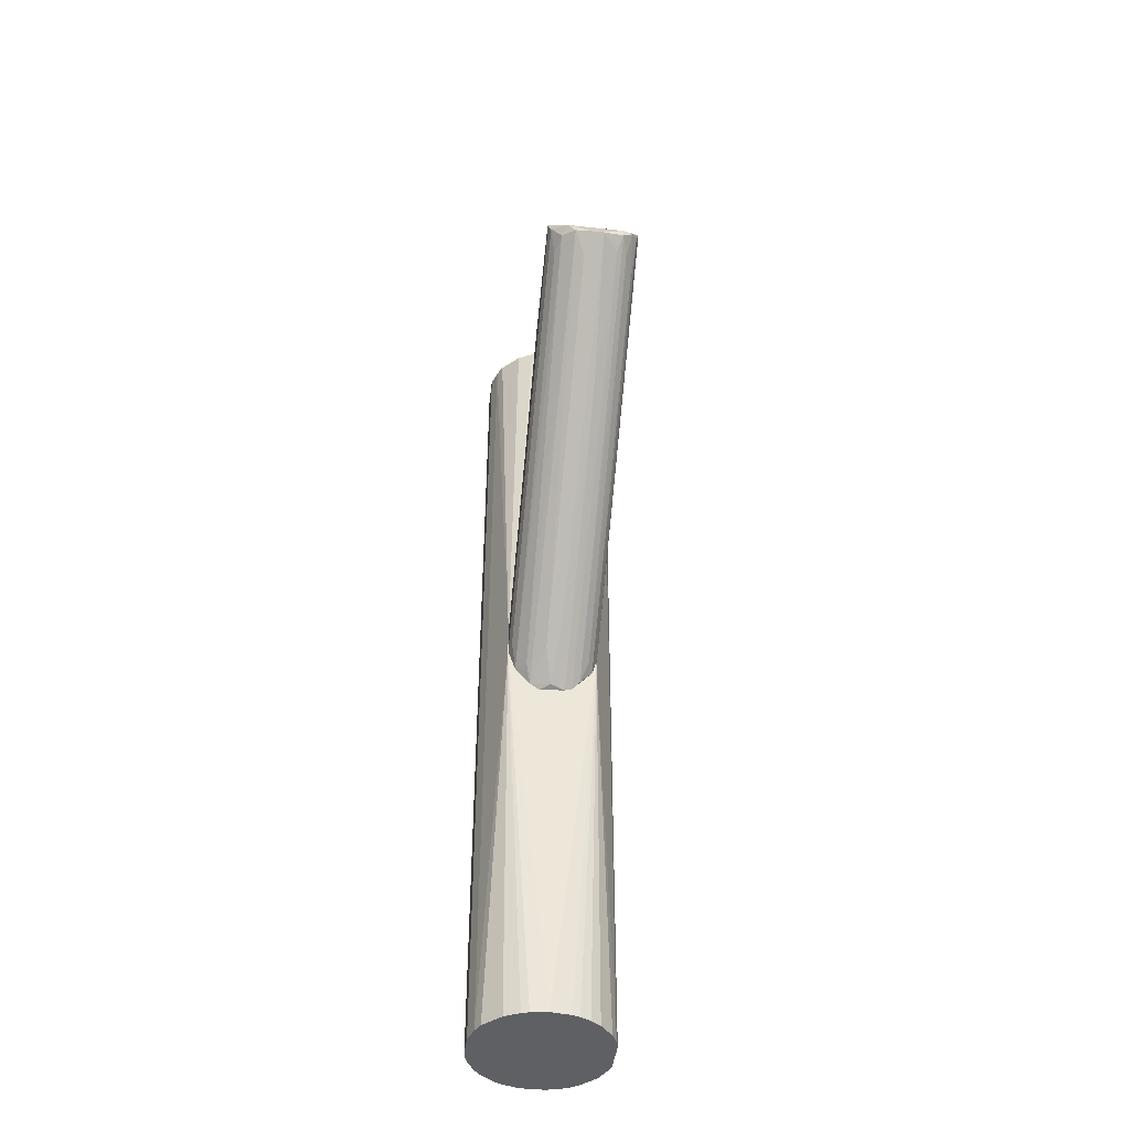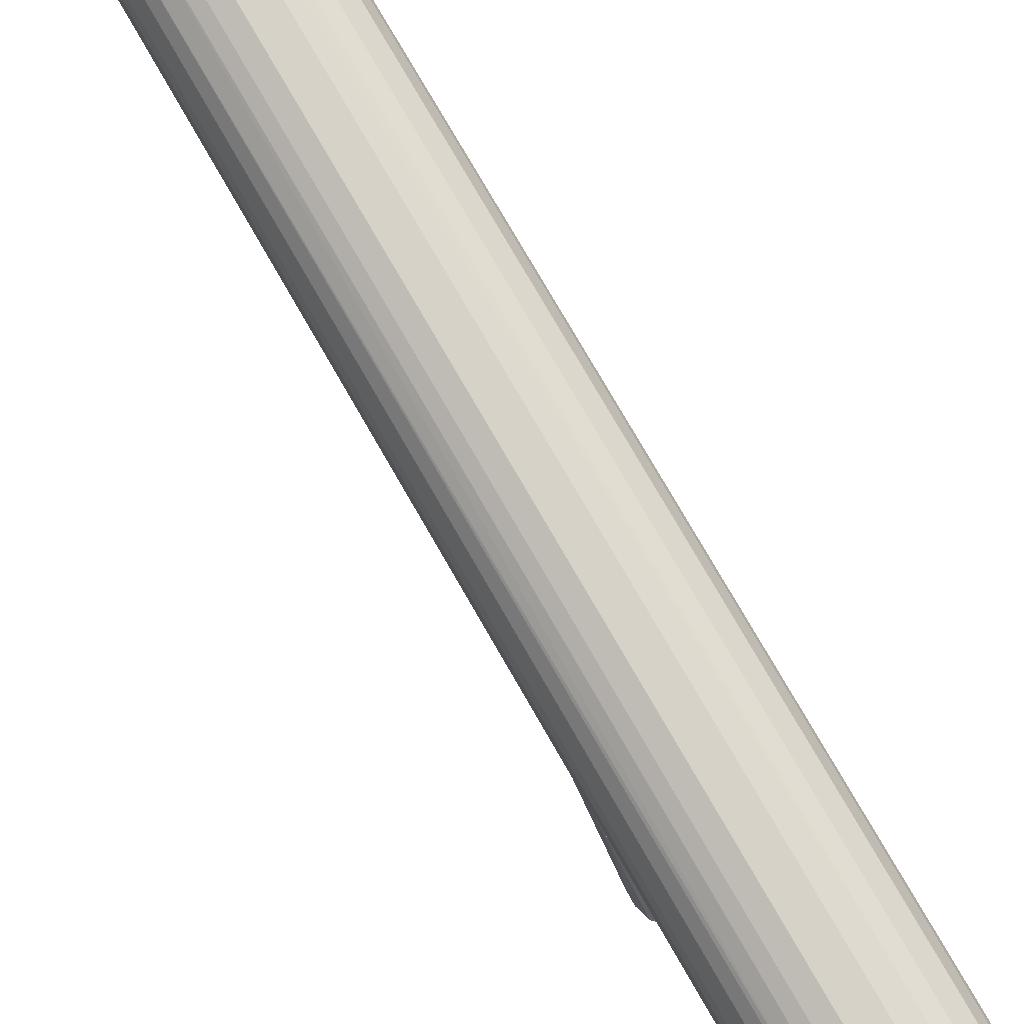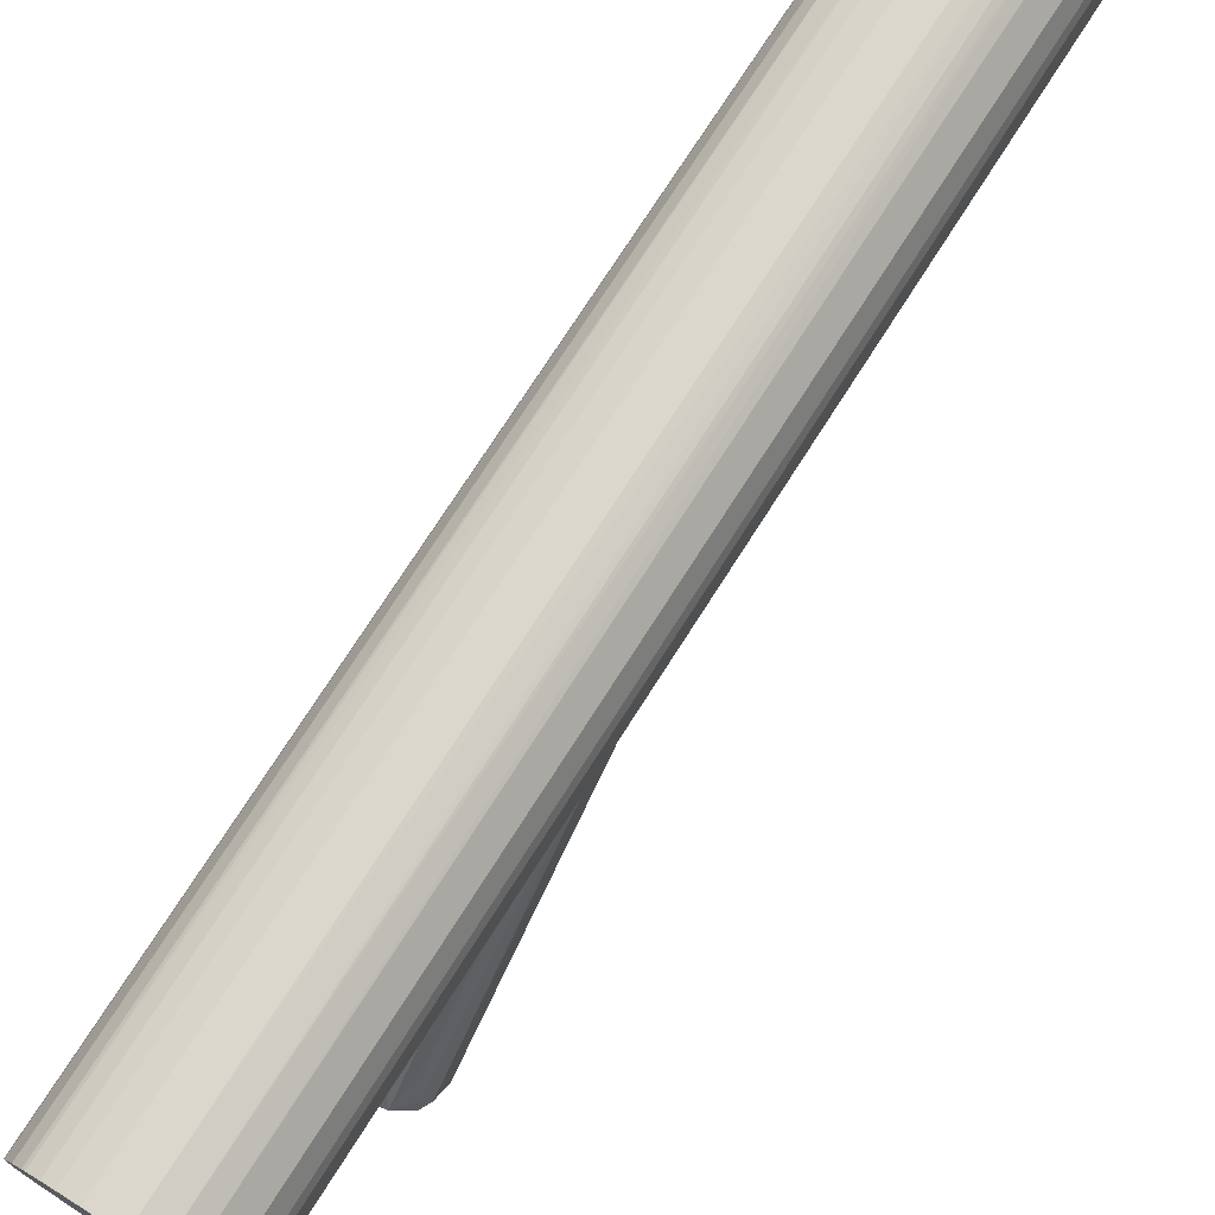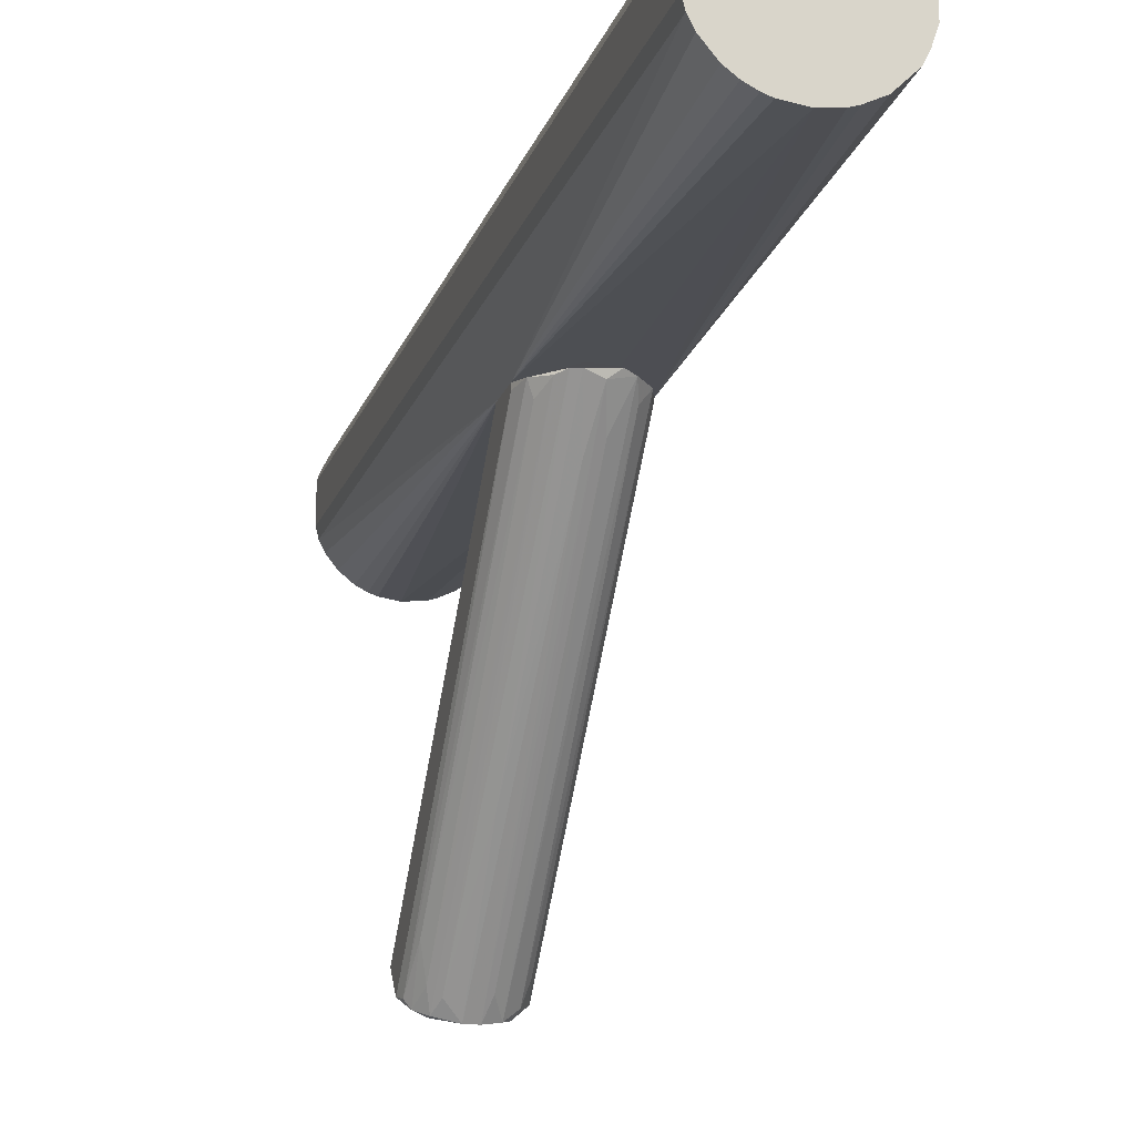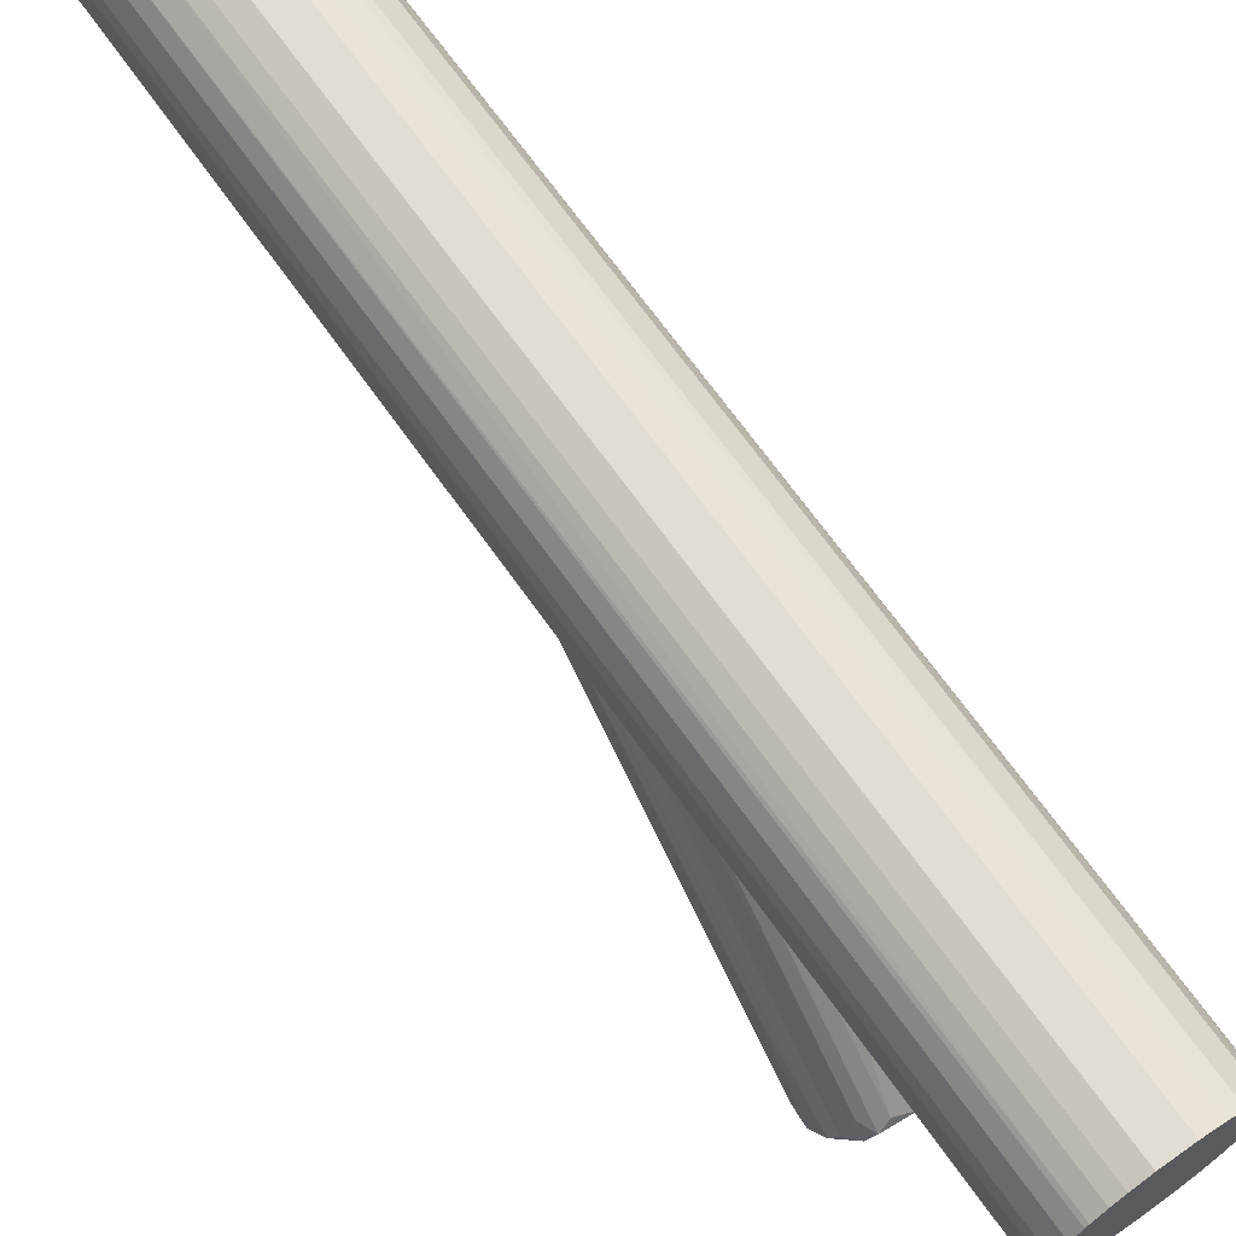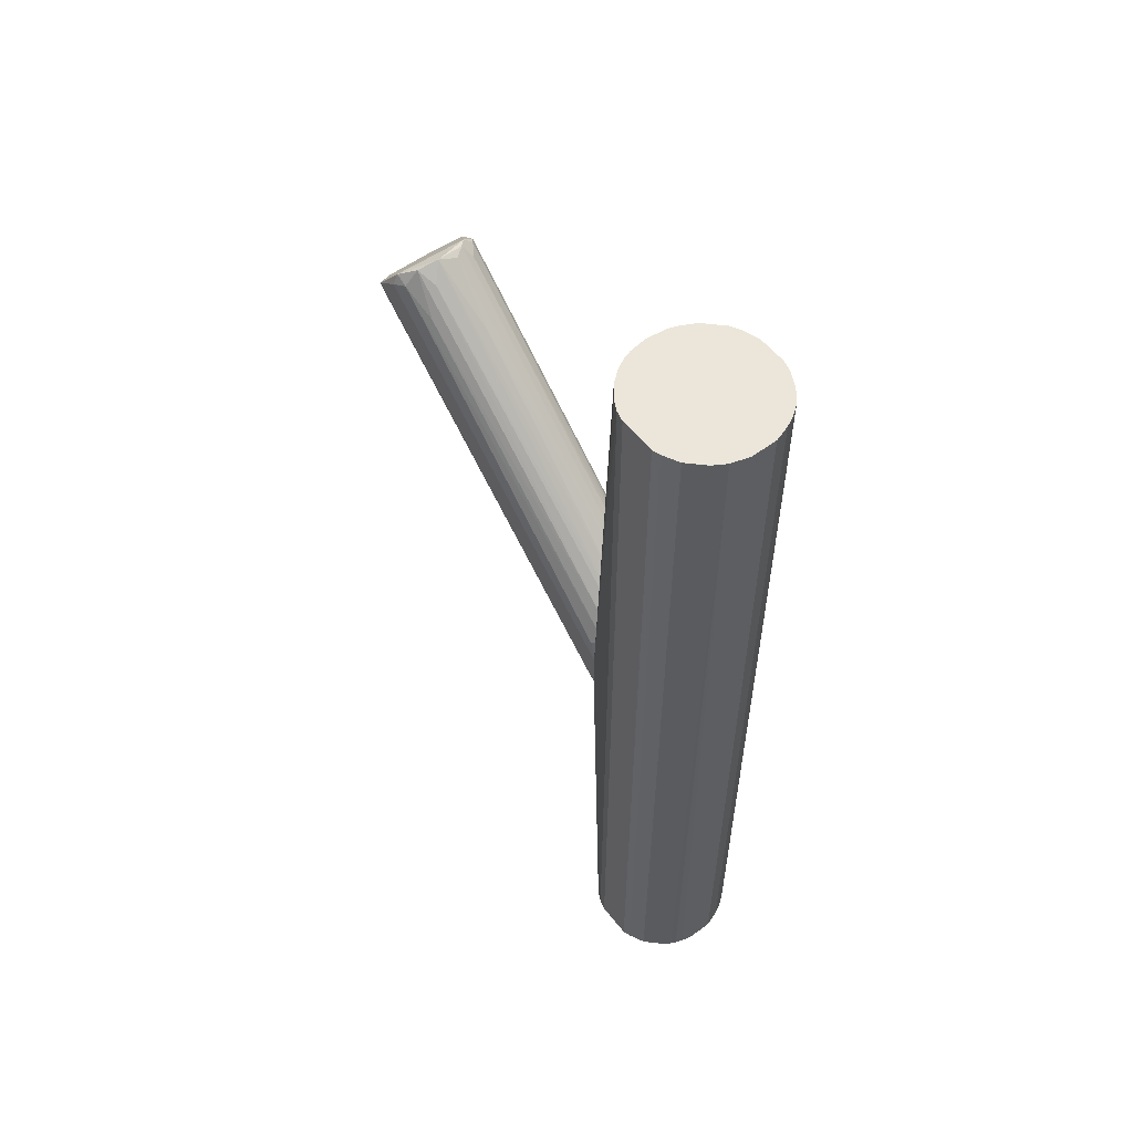
<metadata>
{"format":"obj","ext":"obj","renderer":"f3d","projection":"perspective","resolution":1024,"background":"white","views":[{"elev":-43.2,"azim":-7.3,"up":"+Z"},{"elev":77.7,"azim":-30.0,"up":"+Y"},{"elev":73.4,"azim":32.4,"up":"+Y"},{"elev":-17.2,"azim":164.1,"up":"+Y"},{"elev":68.2,"azim":-35.2,"up":"+Y"},{"elev":55.8,"azim":142.3,"up":"+Z"}]}
</metadata>
<code>
o convex_0
v 0.002244 0.09895 0.06591
v -0.006338 -0.2764 0.2521
v 0.007979 -0.2764 0.2521
v 0.01371 0.1133 -0.08883
v -0.05219 0.1133 -0.03721
v -0.04359 -0.2162 0.3151
v 0.05096 -0.2276 0.3037
v 0.05096 0.1162 -0.04009
v -0.04932 -0.2563 0.275
v 0.007979 -0.2047 0.3324
v 0.03949 0.1162 0.02868
v 0.04236 -0.2649 0.2693
v -0.02639 0.1133 -0.08309
v -0.03786 0.1162 0.03152
v -0.02353 -0.2076 0.3295
v 0.0309 0.1104 -0.07736
v -0.05219 -0.1445 0.2263
v 0.0309 -0.2104 0.3266
v -0.03786 -0.262 0.2578
v -0.04932 0.1162 0.008642
v 0.05096 0.1162 6.6e-05
v 0.05096 -0.2534 0.2836
v -0.04359 0.1133 -0.06302
v -0.05219 -0.2477 0.2922
v 0.01944 0.1076 0.05445
v -0.01493 0.1162 0.04872
v 0.02516 -0.2592 0.2435
v 0.04523 0.1133 -0.06013
v -0.003471 0.1076 -0.08594
v 0.04523 -0.2133 0.3094
v -0.02353 -0.2735 0.255
v 0.04523 -0.2276 0.3151
v -0.01207 -0.199 0.3266
v -0.01493 0.1162 -0.08883
v 0.03664 -0.2506 0.2464
v -0.03213 -0.2706 0.2665
v -0.01207 0.07605 -0.05728
v -0.05219 0.1162 -0.005665
v -0.04932 -0.2248 0.3094
v 0.04809 0.1075 0.02006
v -0.03213 -0.2162 0.3266
v 0.04809 -0.2563 0.2722
v -0.03213 0.08462 0.06591
v -0.03213 -0.199 0.3151
v 0.0309 0.09895 0.05445
v -0.03213 0.09895 -0.0659
v 0.0223 -0.1904 0.3152
v 0.05096 0.1104 -0.04009
v 0.0223 0.1133 -0.08594
v 0.0309 -0.2706 0.2664
v -0.04359 0.1162 0.02299
v -0.05219 -0.242 0.275
v -0.04932 0.09891 -0.03721
v 0.01371 0.1133 0.05165
v 0.01371 -0.1417 0.1346
v 0.03949 -0.1761 0.2865
v 0.03949 0.09895 -0.05728
v 0.04523 -0.2191 0.232
v 0.0309 -0.2706 0.2579
v -0.04359 -0.242 0.2492
v -0.02353 0.1018 0.05738
v -0.01207 -0.2563 0.235
v 0.002244 0.06168 -0.04582
v -0.003471 -0.1388 0.2751
f 26 33 64
f 11 8 14
f 14 8 20
f 7 8 21
f 8 11 21
f 8 7 22
f 17 5 24
f 11 14 26
f 18 10 32
f 22 7 32
f 30 18 32
f 7 30 32
f 15 10 33
f 26 15 33
f 20 8 34
f 13 23 34
f 4 29 34
f 29 13 34
f 2 3 36
f 9 19 36
f 24 9 36
f 19 31 36
f 31 2 36
f 32 24 36
f 13 29 37
f 31 13 37
f 5 17 38
f 17 20 38
f 23 5 38
f 20 34 38
f 34 23 38
f 20 17 39
f 17 24 39
f 7 21 40
f 21 11 40
f 11 30 40
f 30 7 40
f 10 15 41
f 32 10 41
f 24 32 41
f 6 39 41
f 39 24 41
f 22 12 42
f 14 6 44
f 6 41 44
f 41 15 44
f 43 14 44
f 15 43 44
f 11 25 45
f 19 23 46
f 23 13 46
f 31 19 46
f 13 31 46
f 10 18 47
f 18 45 47
f 45 25 47
f 8 22 48
f 28 8 48
f 22 42 48
f 42 28 48
f 16 27 49
f 8 28 49
f 28 16 49
f 4 34 49
f 34 8 49
f 12 22 50
f 22 32 50
f 36 3 50
f 32 36 50
f 6 14 51
f 14 20 51
f 39 6 51
f 20 39 51
f 9 24 52
f 24 5 52
f 5 23 53
f 52 5 53
f 9 52 53
f 1 10 54
f 25 11 54
f 26 1 54
f 11 26 54
f 10 47 54
f 47 25 54
f 27 3 55
f 4 49 55
f 49 27 55
f 30 11 56
f 18 30 56
f 11 45 56
f 45 18 56
f 16 28 57
f 35 16 57
f 35 57 58
f 12 35 58
f 42 12 58
f 28 42 58
f 57 28 58
f 3 27 59
f 27 16 59
f 35 12 59
f 16 35 59
f 12 50 59
f 50 3 59
f 19 9 60
f 23 19 60
f 53 23 60
f 9 53 60
f 26 14 61
f 15 26 61
f 14 43 61
f 43 15 61
f 29 2 62
f 2 31 62
f 37 29 62
f 31 37 62
f 3 2 63
f 2 29 63
f 29 4 63
f 55 3 63
f 4 55 63
f 10 1 64
f 1 26 64
f 33 10 64
o convex_1
v 0.01371 0.2766 0.5014
v -0.01206 0.1162 -0.09169
v 0.0137 0.1162 -0.09169
v -0.01494 0.2766 -0.5014
v -0.07798 0.1821 0.5014
v 0.07675 0.1792 0.5014
v 0.07675 0.2193 -0.5014
v -0.06651 0.1534 -0.5014
v 0.05382 0.1391 -0.5014
v -0.02067 0.1219 0.5014
v -0.06651 0.2422 -0.5014
v -0.05505 0.2566 0.5014
v 0.06528 0.2451 0.5014
v 0.03949 0.268 -0.5014
v 0.05096 0.1162 -0.002847
v -0.05218 0.1162 -0.005694
v -0.000613 0.119 -0.5014
v 0.07387 0.1678 -0.5014
v 0.04235 0.1305 0.5014
v -0.07798 0.2136 -0.5014
v -0.0751 0.225 0.5014
v -0.01494 0.2766 0.5014
v -0.04358 0.2651 -0.5014
v -0.06651 0.1534 0.5014
v 0.07675 0.2193 0.5014
v 0.06528 0.2451 -0.5014
v 0.04809 0.2623 0.5014
v -0.07798 0.1821 -0.5014
v 0.00225 0.119 0.5014
v -0.04646 0.1334 -0.5014
v 0.06815 0.1563 0.5014
v 0.0137 0.2766 -0.5014
v 0.03089 0.1248 -0.5014
v -0.03213 0.2709 0.5014
v -0.04646 0.1334 0.5014
v 0.03377 0.2709 0.5014
v 0.07675 0.1792 -0.5014
v -0.07798 0.2136 0.5014
v -0.07224 0.1649 0.5014
v -0.07224 0.1649 -0.5014
v -0.02067 0.1219 -0.5014
v -0.06651 0.2422 0.5014
v -0.05791 0.2537 -0.5014
v 0.07387 0.1678 0.5014
v 0.0223 0.1219 0.5014
v 0.05096 0.1162 -0.0429
v 0.04809 0.2623 -0.5014
v -0.0751 0.225 -0.5014
v 0.07387 0.2279 0.5014
v -0.05218 0.1162 -0.03721
v 0.05668 0.142 0.5014
v -0.03213 0.2709 -0.5014
v -0.04358 0.2651 0.5014
v 0.02516 0.2737 -0.5014
v 0.06815 0.1563 -0.5014
v 0.07387 0.2279 -0.5014
v 0.0223 0.1219 -0.5014
v 0.04235 0.1305 -0.5014
v -0.01494 0.1162 0.04575
v -0.02925 0.1248 0.5014
v -0.02925 0.1248 -0.5014
v 0.03377 0.2709 -0.5014
v -0.05791 0.2537 0.5014
v 0.03089 0.1248 0.5014
f 83 109 128
f 65 69 70
f 68 71 72
f 72 71 73
f 70 69 74
f 68 72 75
f 69 65 76
f 65 70 77
f 71 68 78
f 66 67 79
f 66 79 80
f 67 66 81
f 72 73 81
f 73 71 82
f 70 74 83
f 75 72 84
f 69 76 85
f 65 68 86
f 76 65 86
f 68 75 87
f 74 69 88
f 70 71 89
f 77 70 89
f 71 78 90
f 65 77 91
f 77 90 91
f 69 84 92
f 84 72 92
f 74 80 93
f 83 74 93
f 72 81 94
f 70 83 95
f 68 65 96
f 78 68 96
f 81 73 97
f 86 68 98
f 76 86 98
f 74 88 99
f 88 80 99
f 91 78 100
f 65 91 100
f 71 70 101
f 70 82 101
f 82 71 101
f 84 69 102
f 69 85 102
f 85 84 102
f 88 69 103
f 80 88 103
f 69 92 103
f 103 92 104
f 92 72 104
f 80 103 104
f 94 81 105
f 85 76 106
f 75 85 106
f 76 87 107
f 87 75 107
f 75 106 107
f 82 70 108
f 79 82 108
f 70 95 108
f 95 79 108
f 93 79 109
f 83 93 109
f 79 67 110
f 67 81 110
f 82 79 110
f 90 78 111
f 78 91 111
f 91 90 111
f 75 84 112
f 85 75 112
f 84 85 112
f 89 71 113
f 77 89 113
f 90 77 113
f 66 80 114
f 81 66 114
f 72 94 114
f 104 72 114
f 80 104 114
f 105 81 114
f 83 79 115
f 79 95 115
f 95 83 115
f 68 87 116
f 98 68 116
f 87 98 116
f 87 76 117
f 76 98 117
f 98 87 117
f 96 65 118
f 78 96 118
f 65 100 118
f 73 82 119
f 110 73 119
f 82 110 119
f 71 90 120
f 113 71 120
f 90 113 120
f 81 97 121
f 110 81 121
f 97 110 121
f 97 73 122
f 73 110 122
f 110 97 122
f 80 79 123
f 93 80 123
f 79 93 123
f 80 74 124
f 74 99 124
f 99 80 124
f 94 105 125
f 114 94 125
f 105 114 125
f 100 78 126
f 78 118 126
f 118 100 126
f 106 76 127
f 76 107 127
f 107 106 127
f 79 83 128
f 109 79 128

</code>
